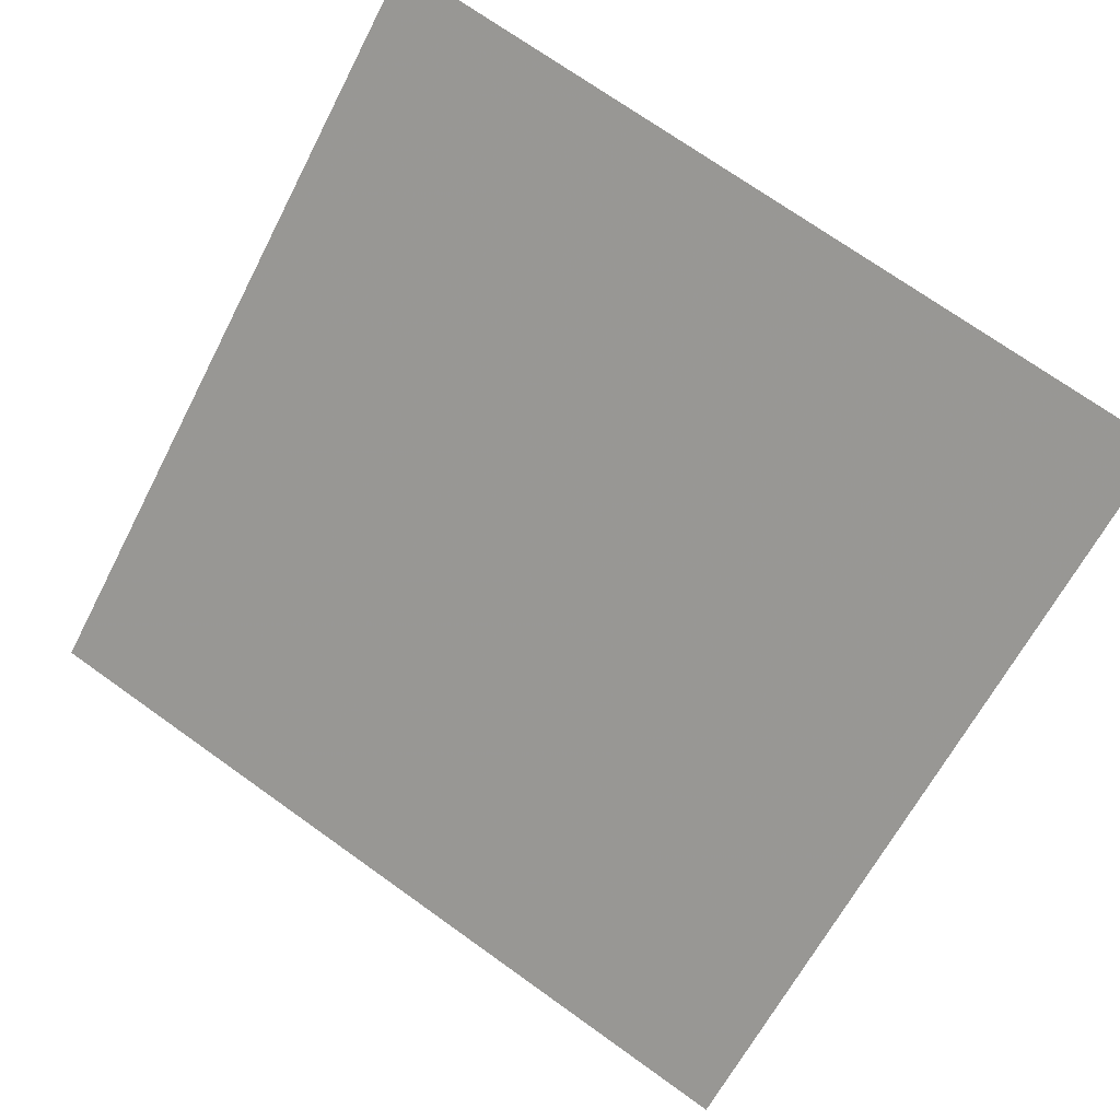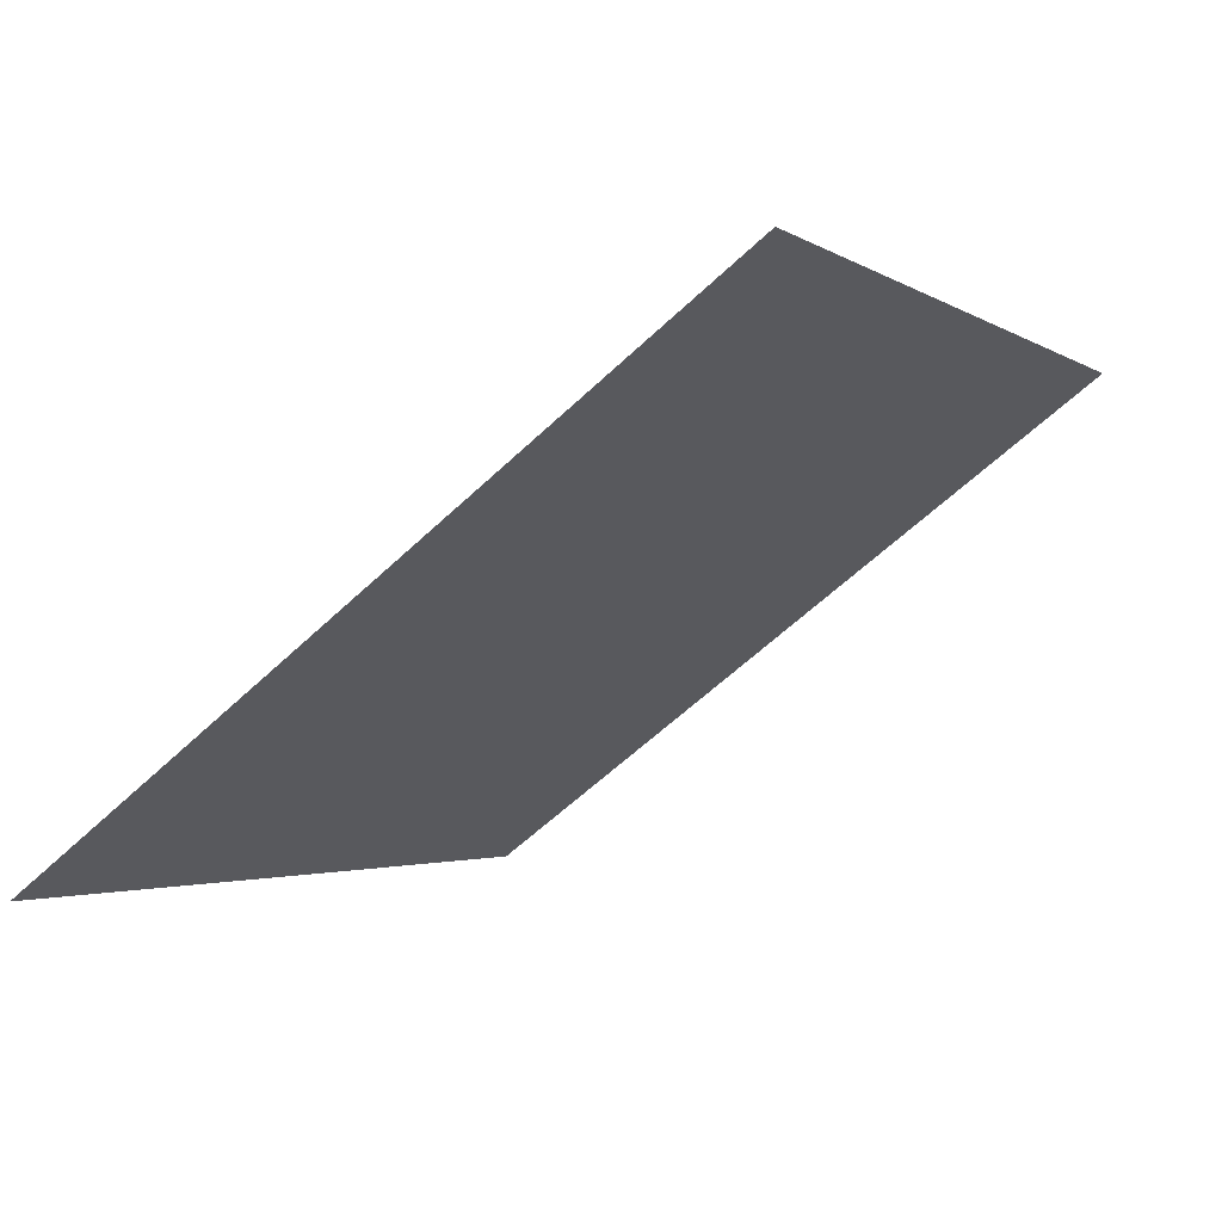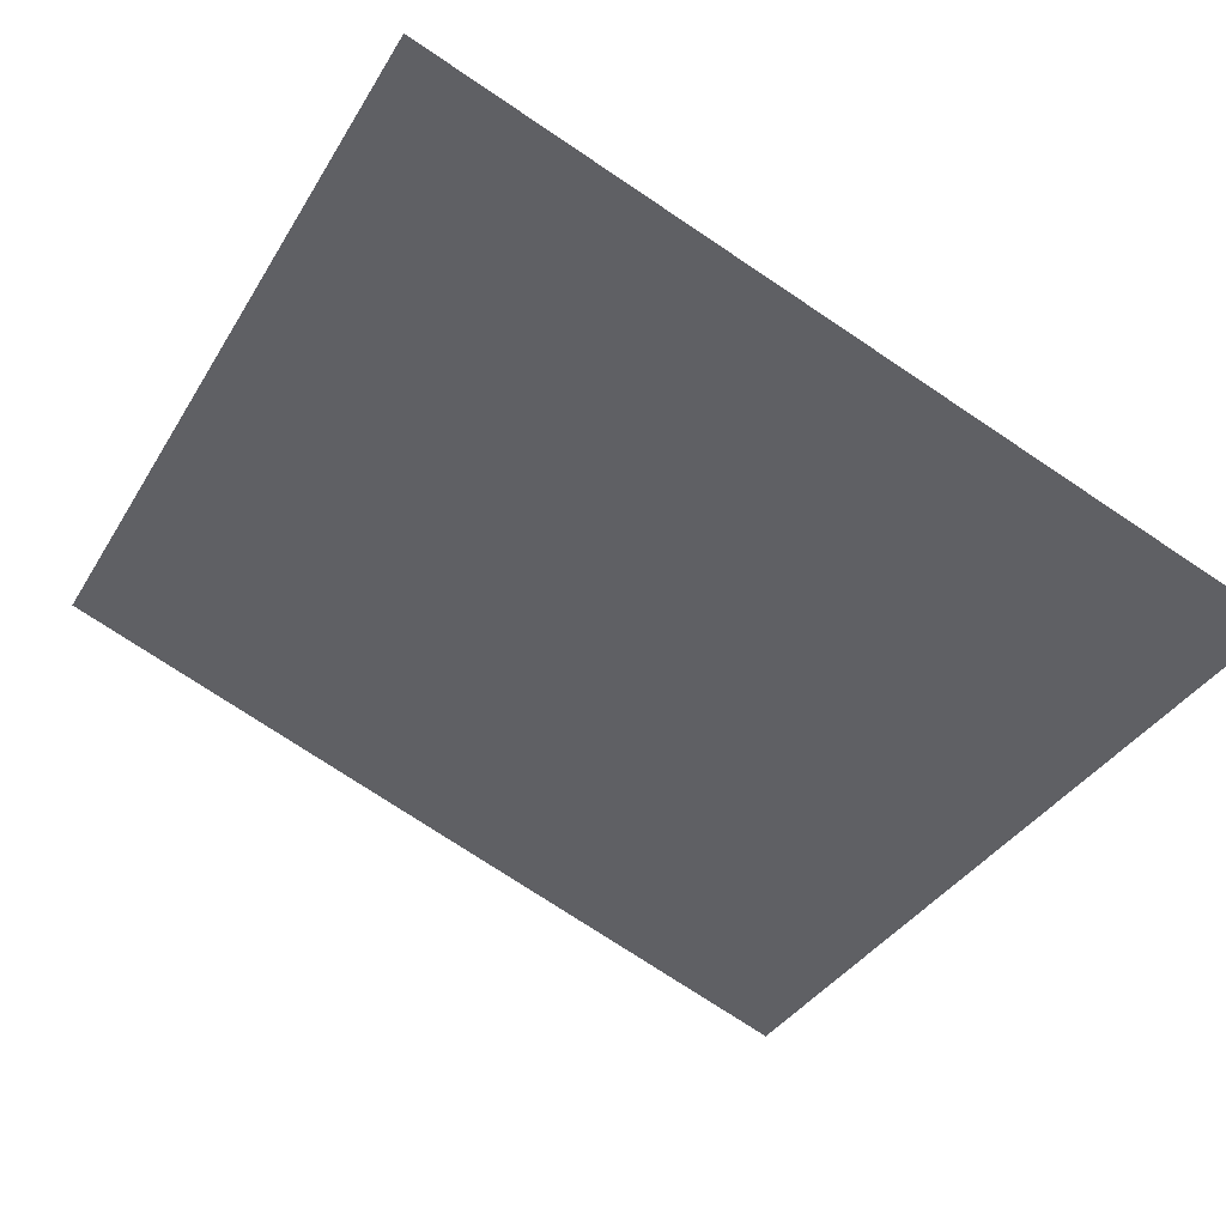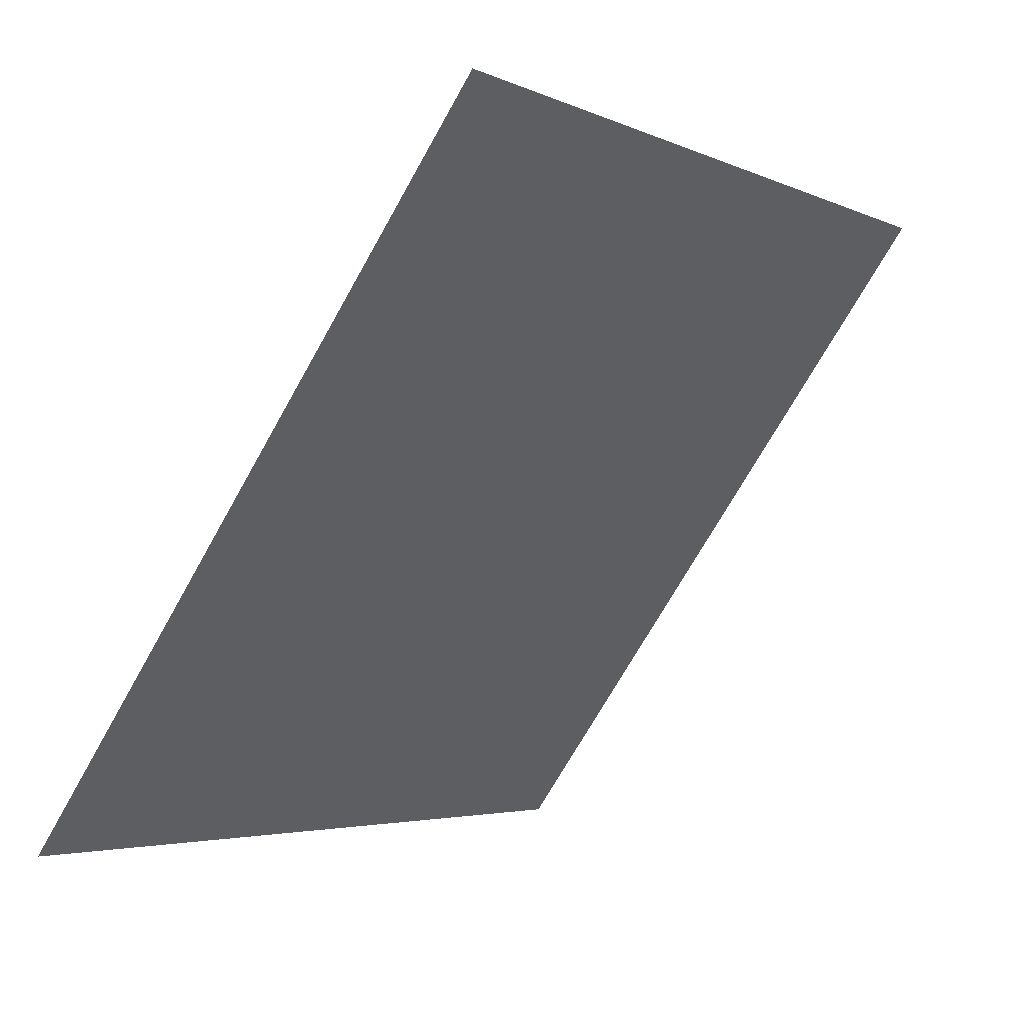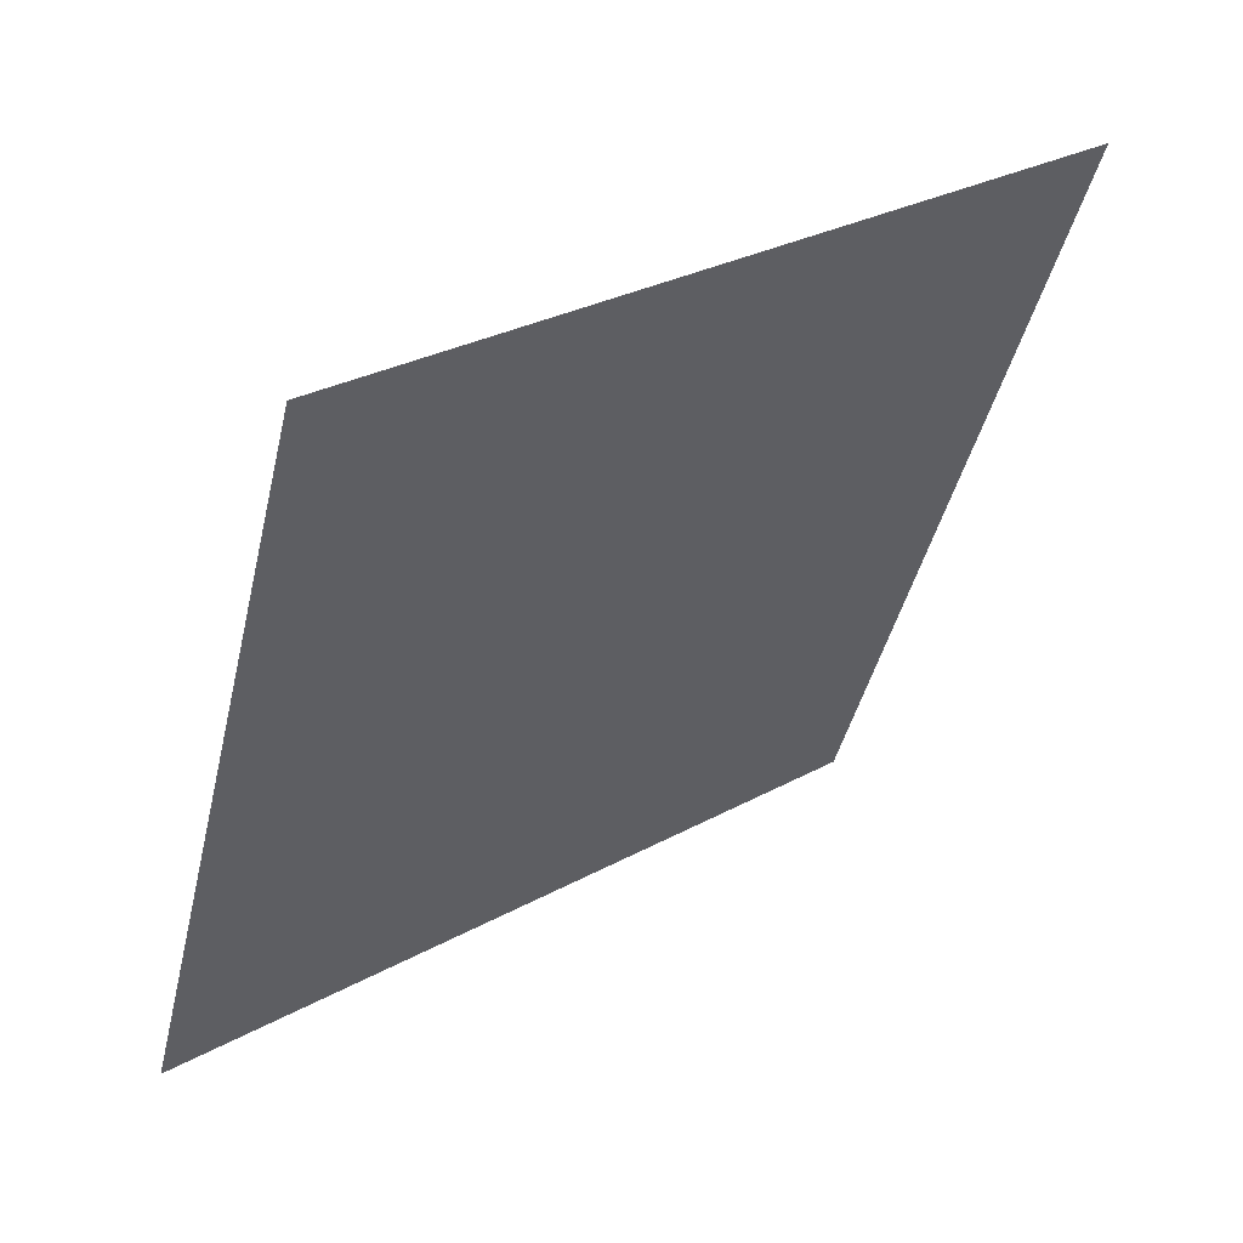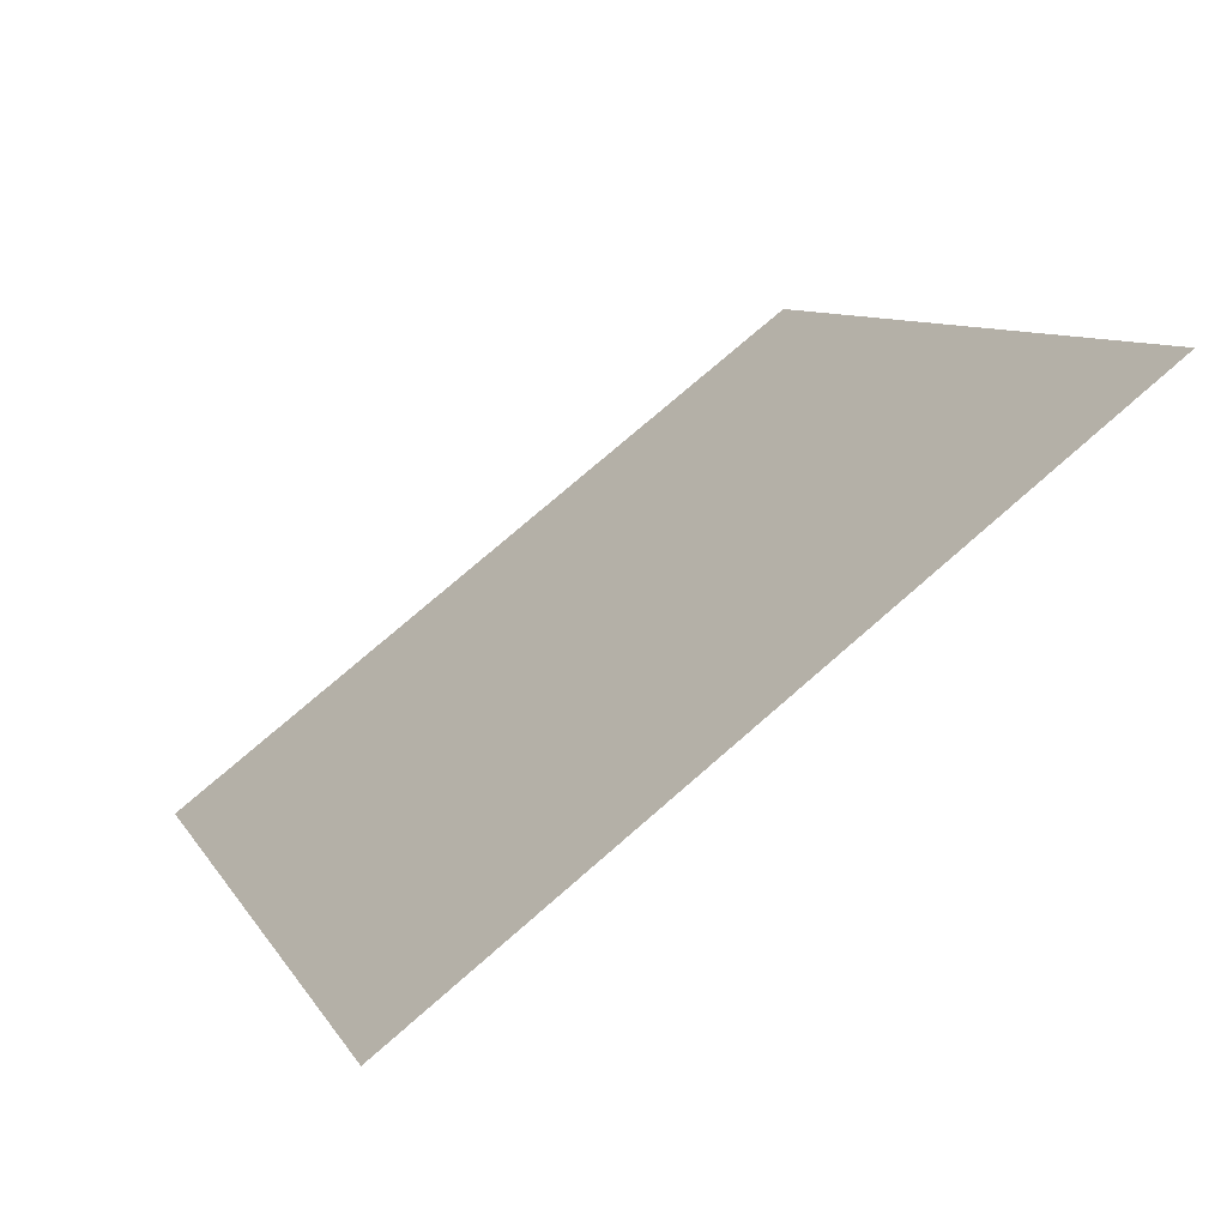
<metadata>
{"format":"obj","ext":"obj","renderer":"f3d","projection":"perspective","resolution":1024,"background":"white","views":[{"elev":74.6,"azim":-144.0,"up":"+Y"},{"elev":-1.1,"azim":-63.0,"up":"+Y"},{"elev":-77.6,"azim":146.9,"up":"+Y"},{"elev":-4.5,"azim":123.3,"up":"+Z"},{"elev":-42.5,"azim":-102.6,"up":"+Y"},{"elev":10.3,"azim":-108.1,"up":"+Y"}]}
</metadata>
<code>
v 0.1983 0.6082 0.274
v 0.1917 0.6084 0.2741
v 0.1918 0.6123 0.2793
v 0.1984 0.6121 0.2793
f 4 3 2 1

</code>
